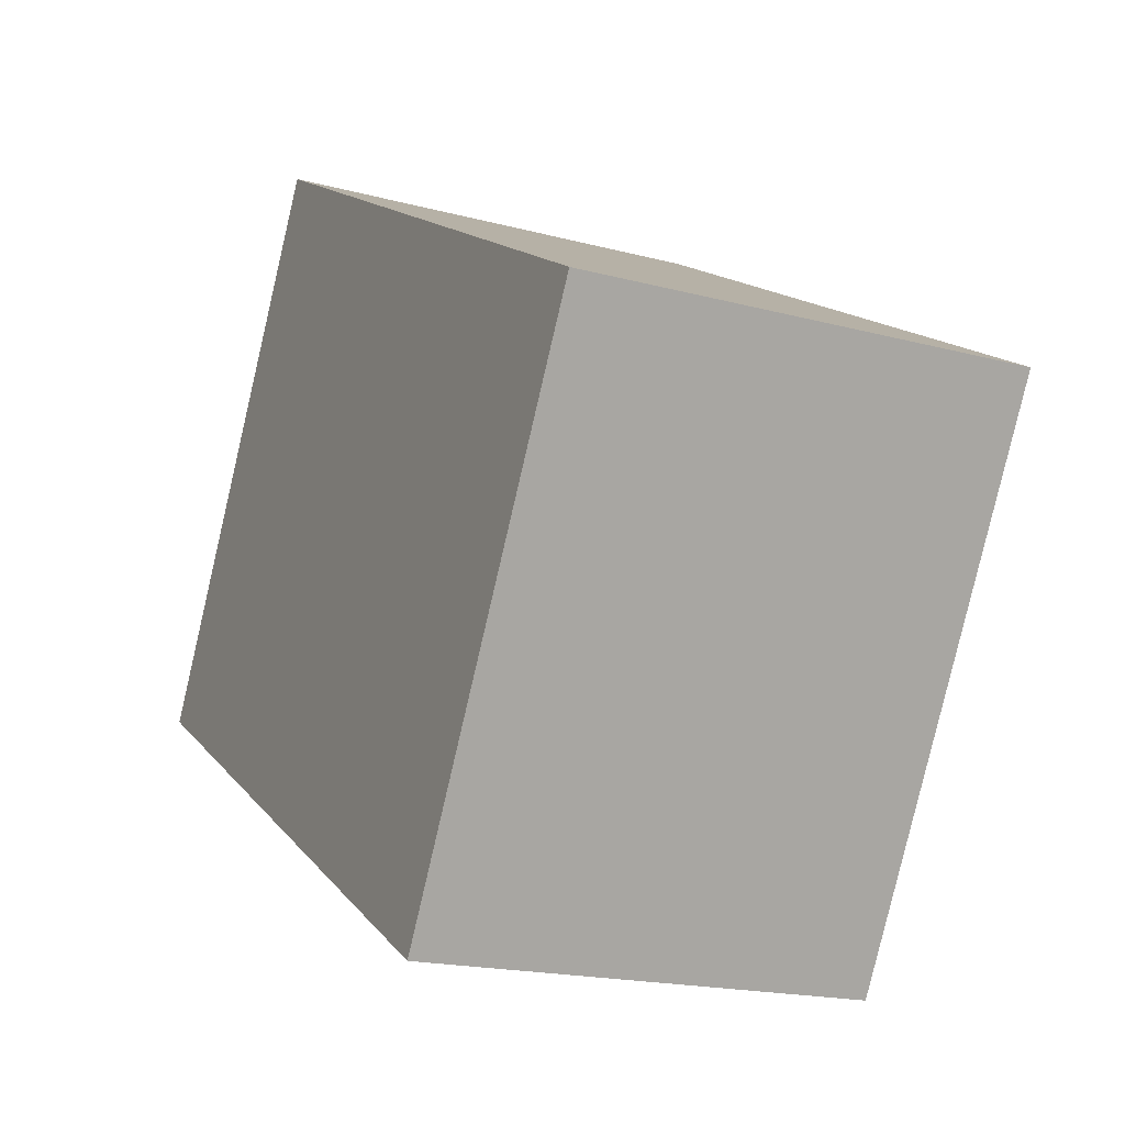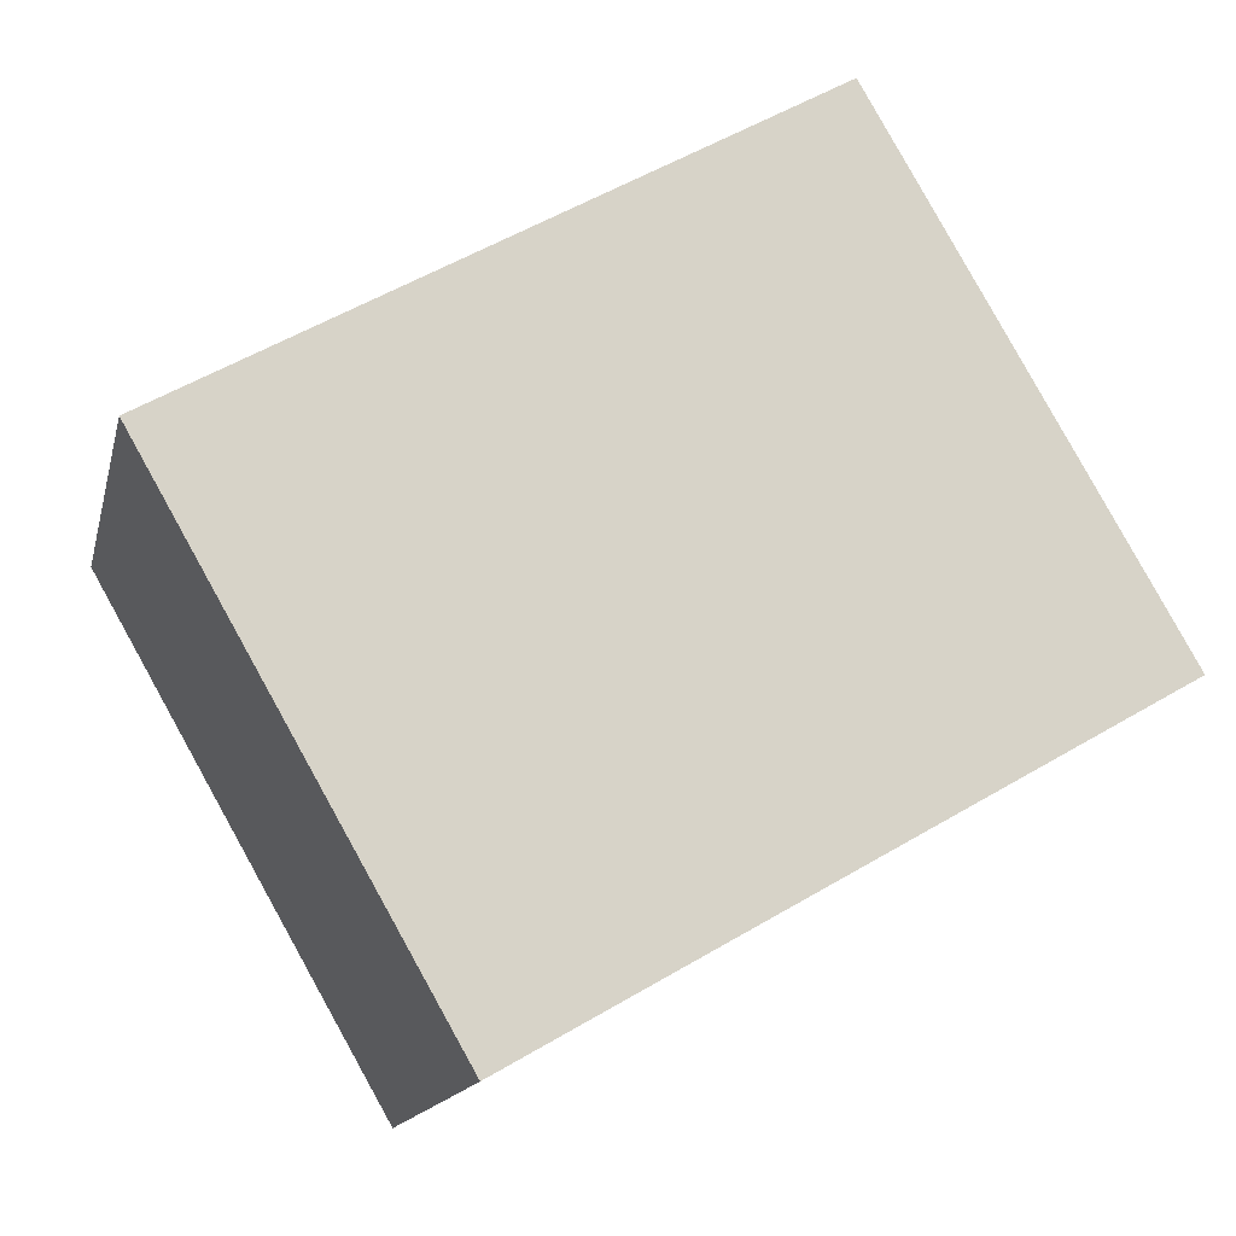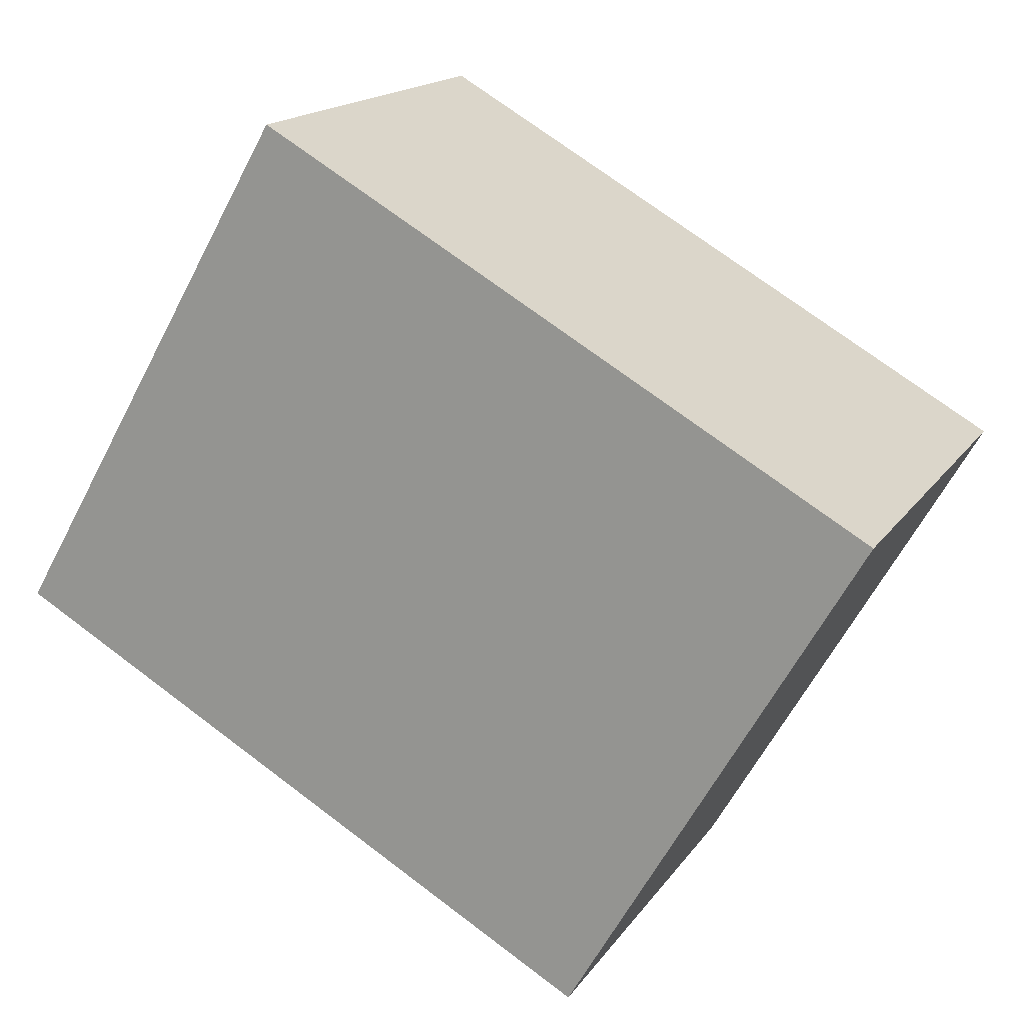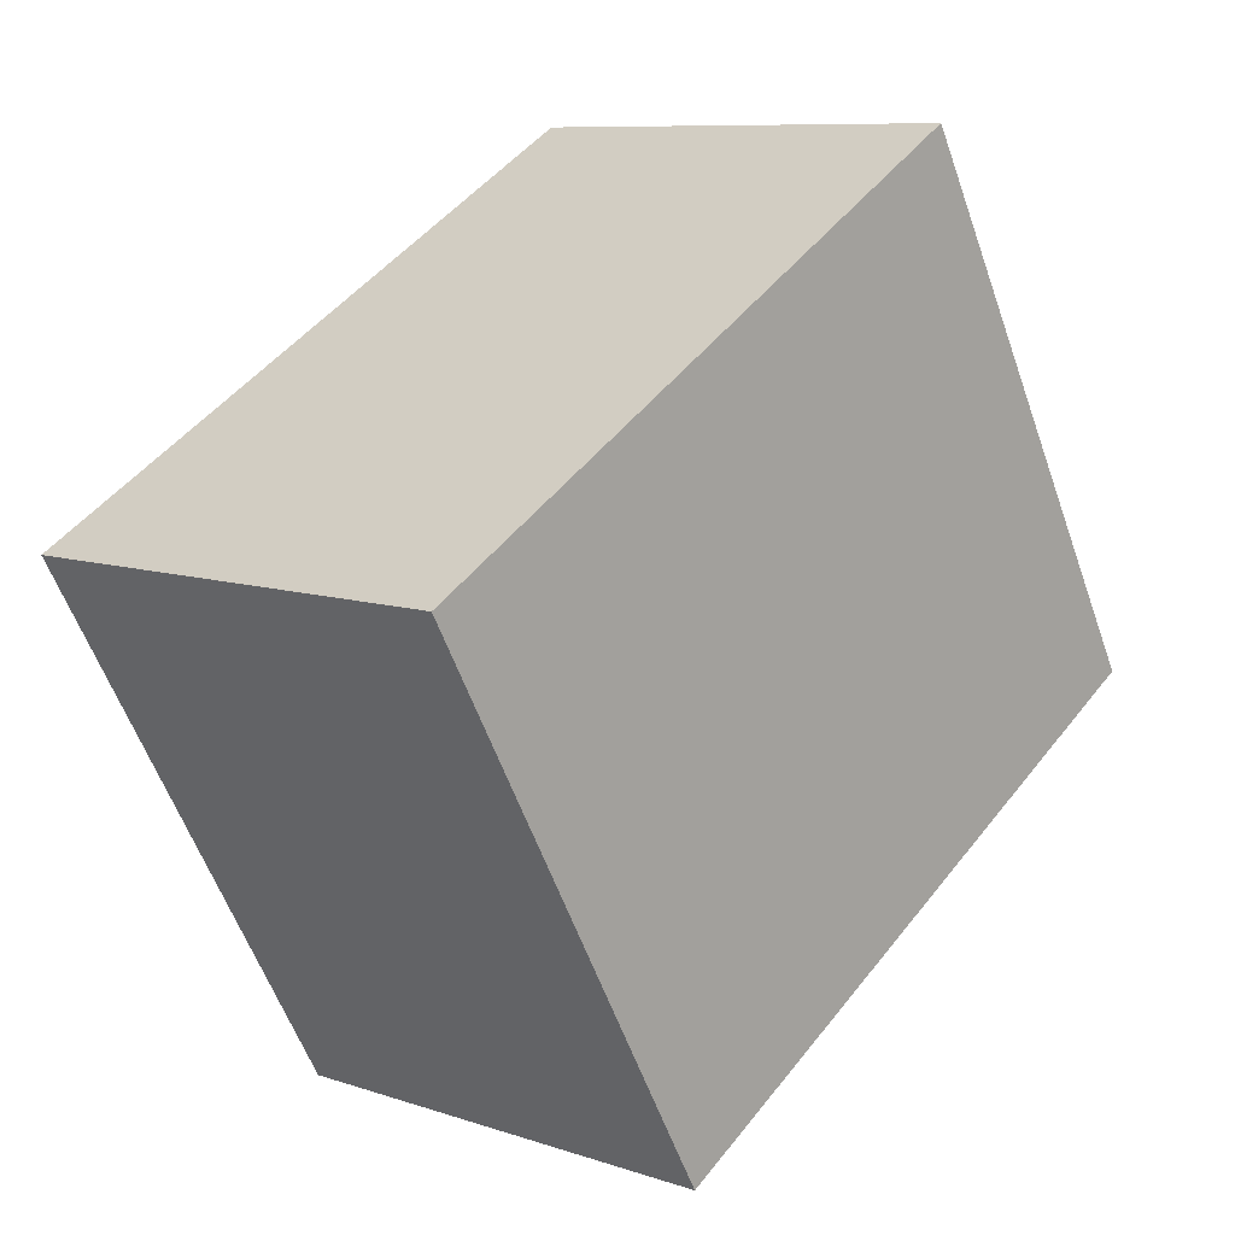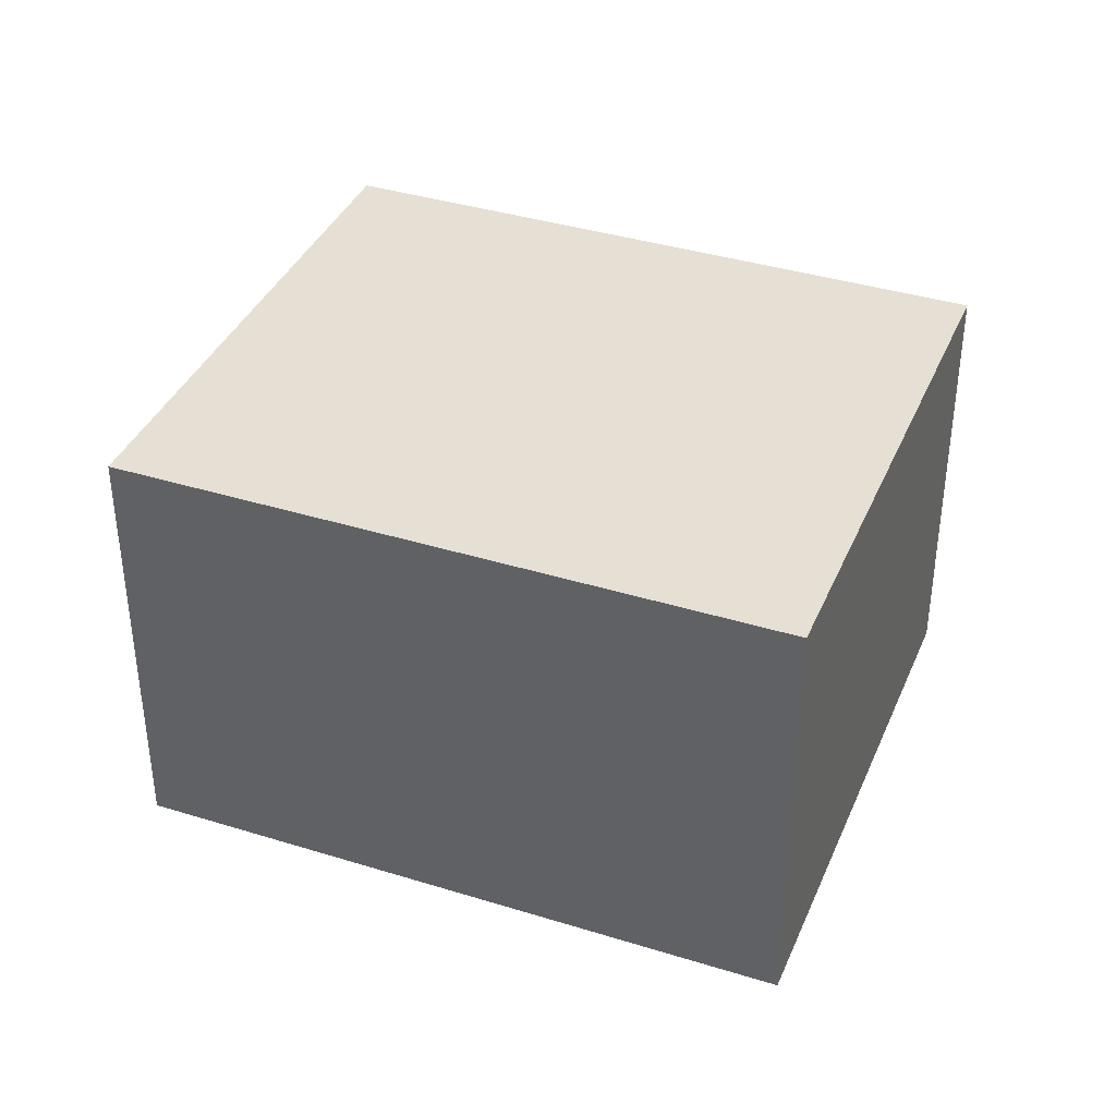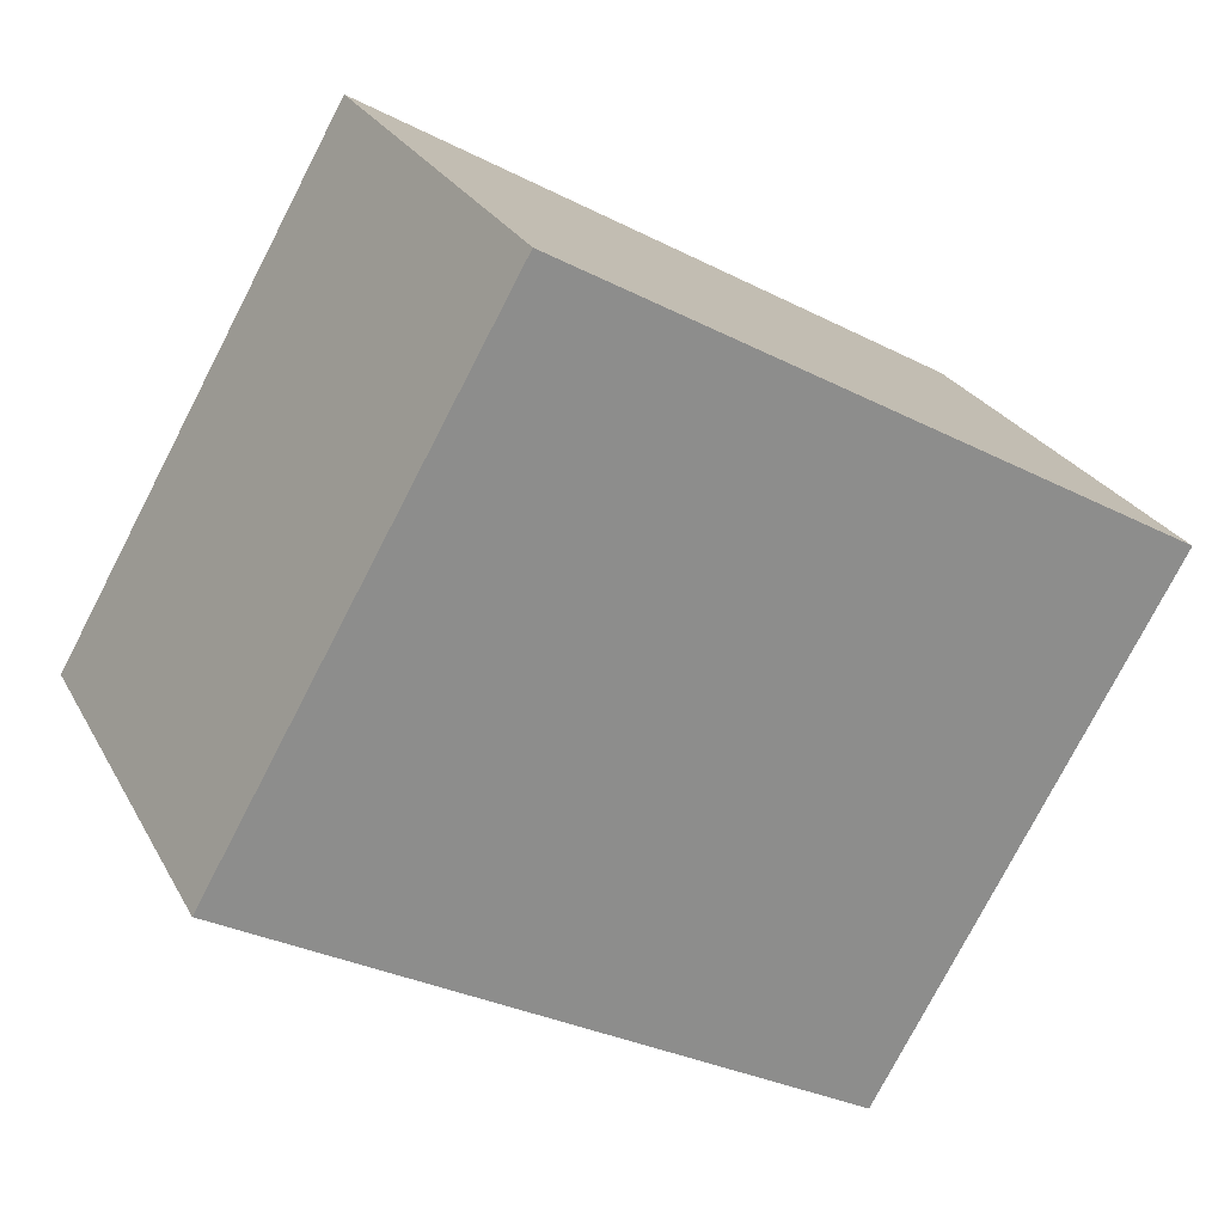
<metadata>
{"format":"obj","ext":"obj","renderer":"f3d","projection":"perspective","resolution":1024,"background":"white","views":[{"elev":-18.4,"azim":62.7,"up":"+Z"},{"elev":-14.5,"azim":167.3,"up":"+Z"},{"elev":16.6,"azim":23.1,"up":"+Z"},{"elev":8.9,"azim":131.9,"up":"+Z"},{"elev":38.2,"azim":-128.7,"up":"+Y"},{"elev":25.7,"azim":-22.7,"up":"+Z"}]}
</metadata>
<code>
v  1.968 1.464 -1.128
v  0.945 1.464 1.648
v  2.913 1.464 0.52
v  0 1.464 8.964e-17
v  2.913 -3.184e-17 0.52
v  1.968 6.907e-17 -1.128
v  0 0 0
v  0.945 -1.009e-16 1.648
g defaultobject
f 1 2 3
f 2 1 4
f 5 1 3
f 1 5 6
f 6 4 1
f 4 6 7
f 7 2 4
f 2 7 8
f 8 3 2
f 3 8 5
f 8 6 5
f 6 8 7

</code>
